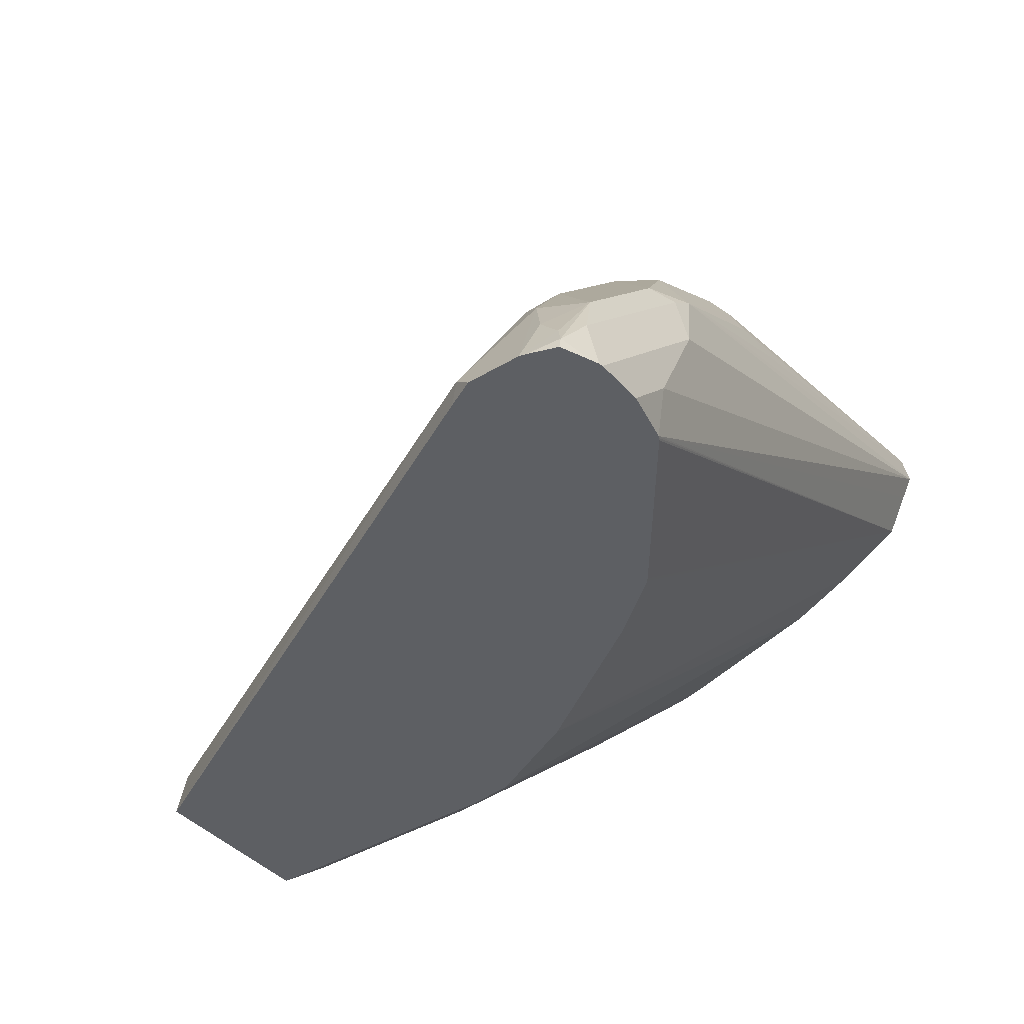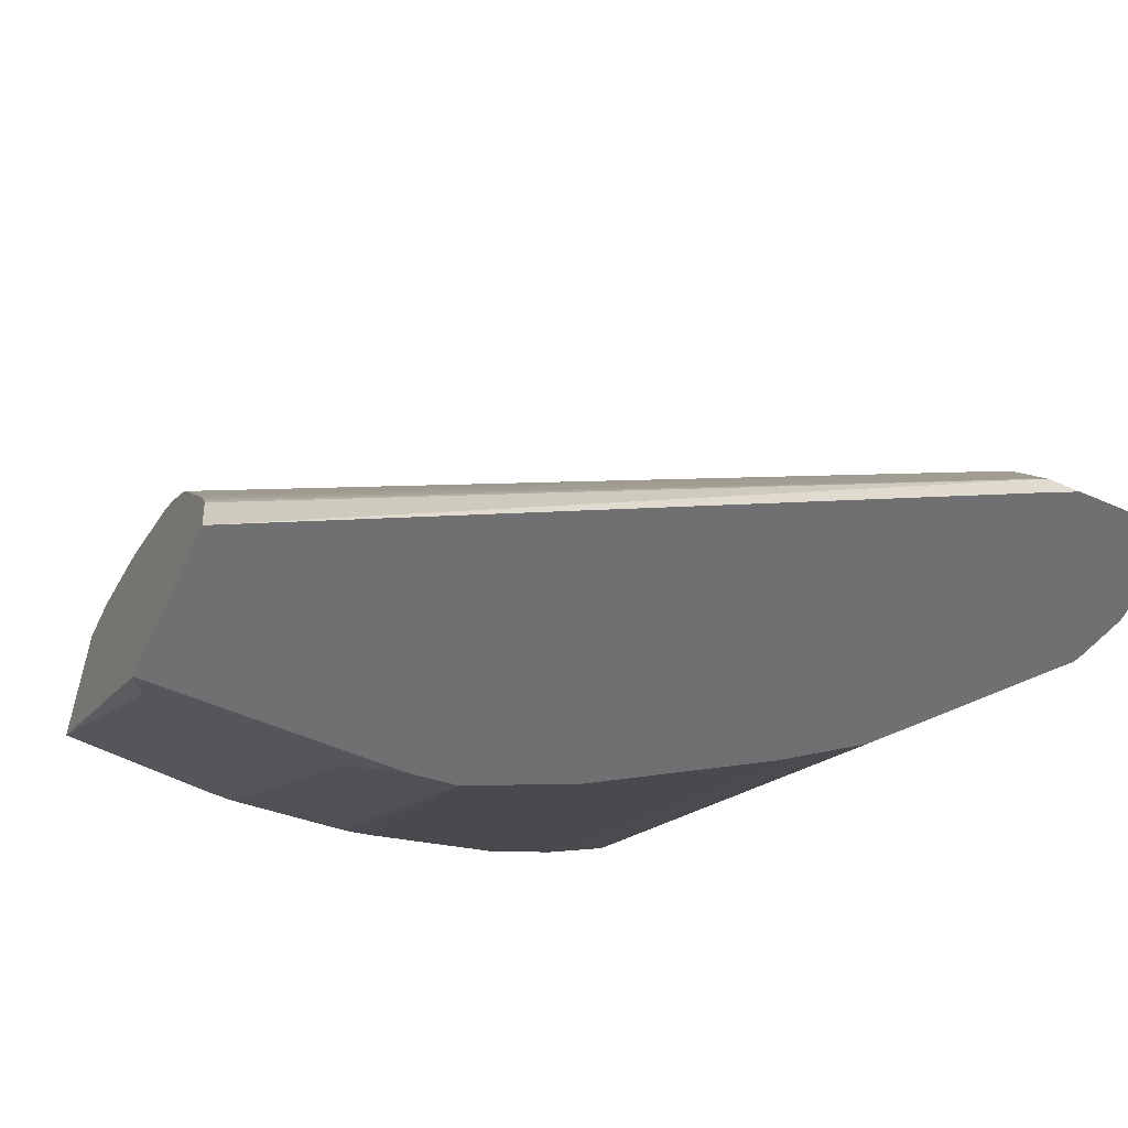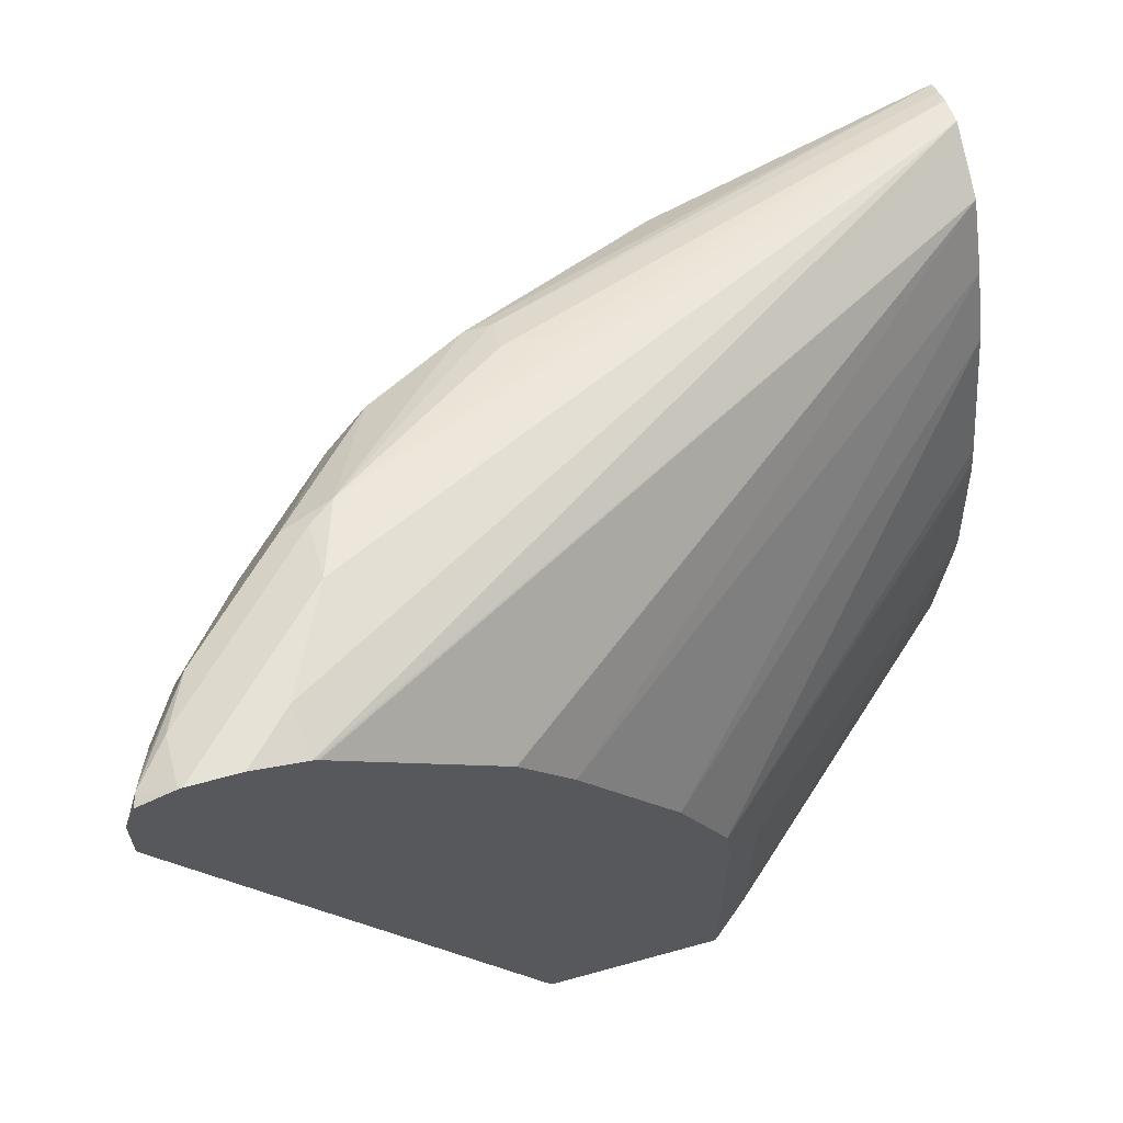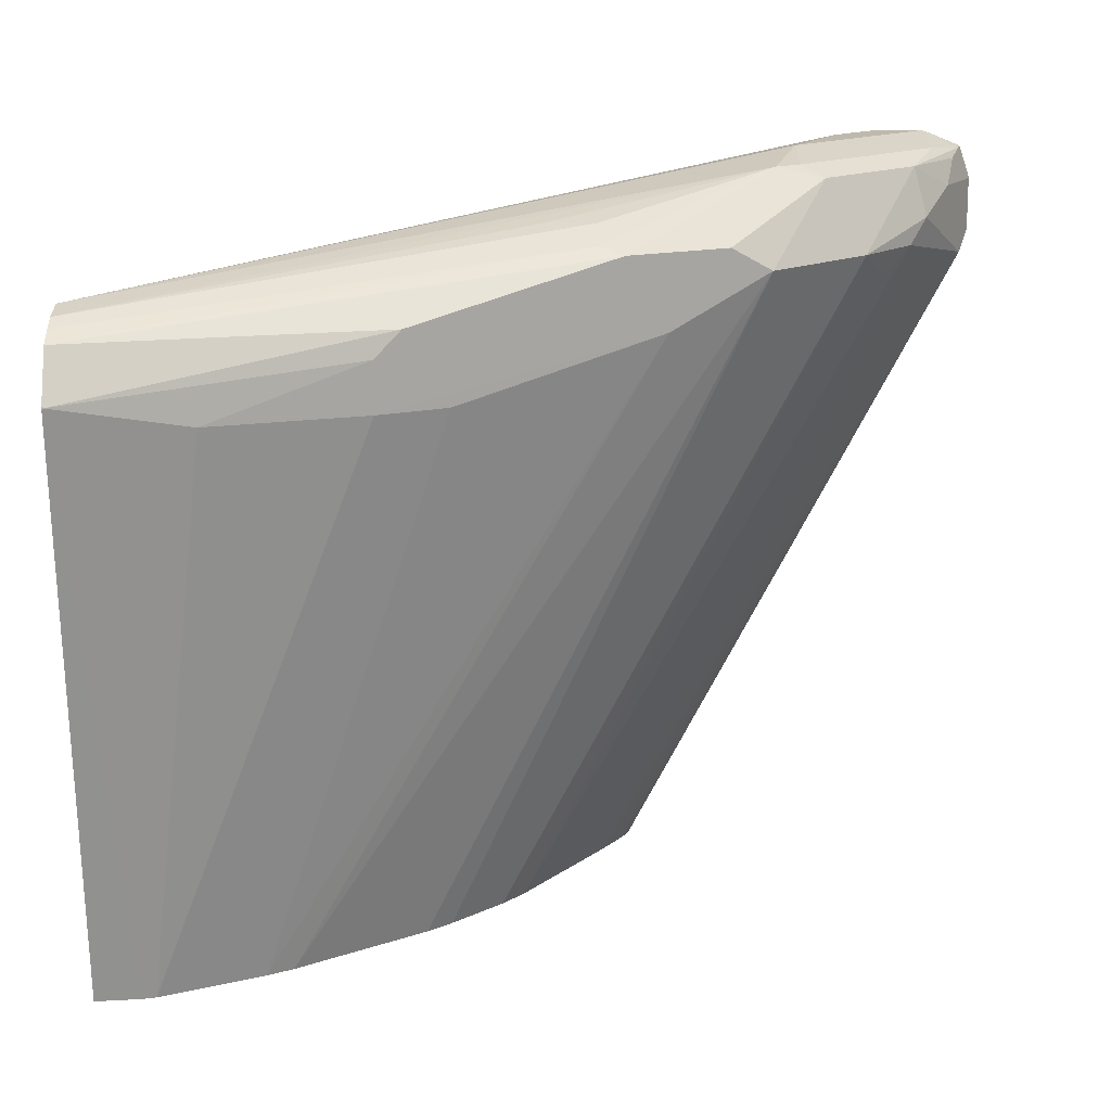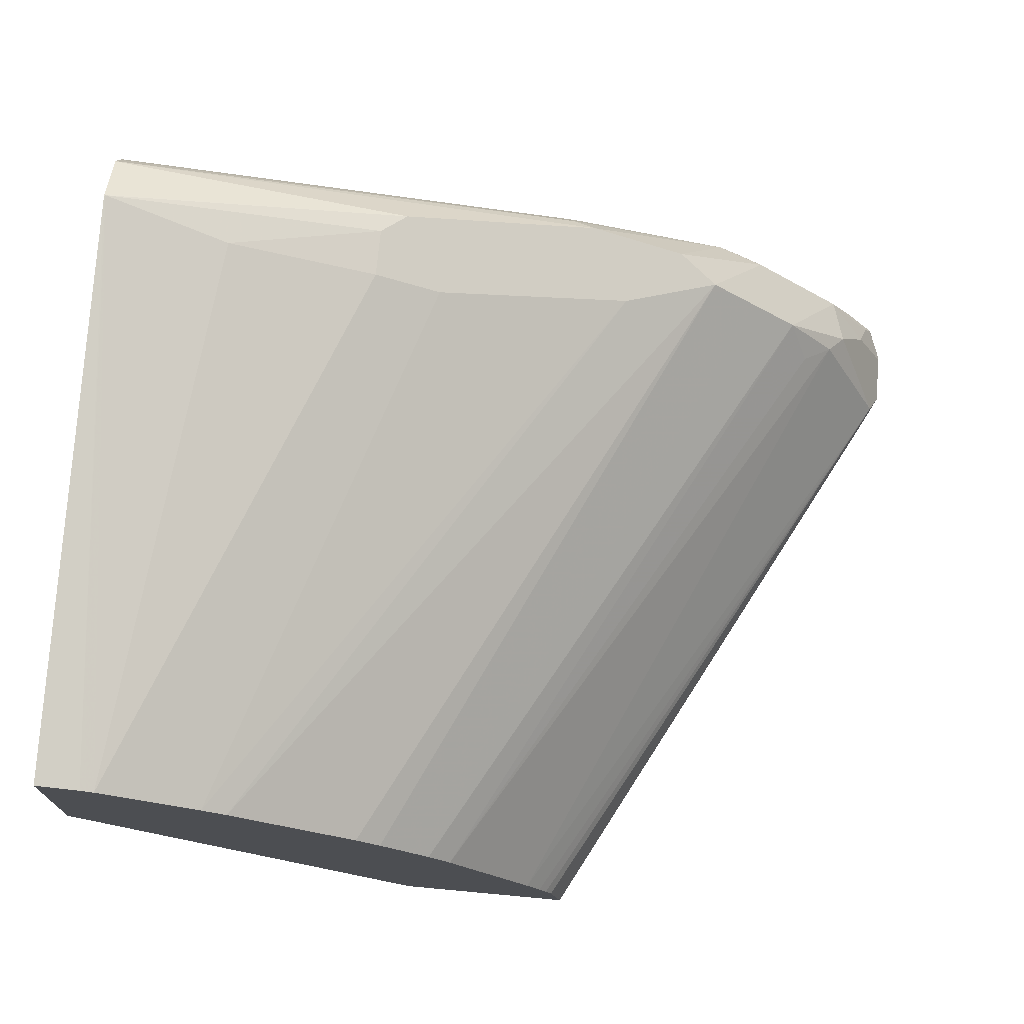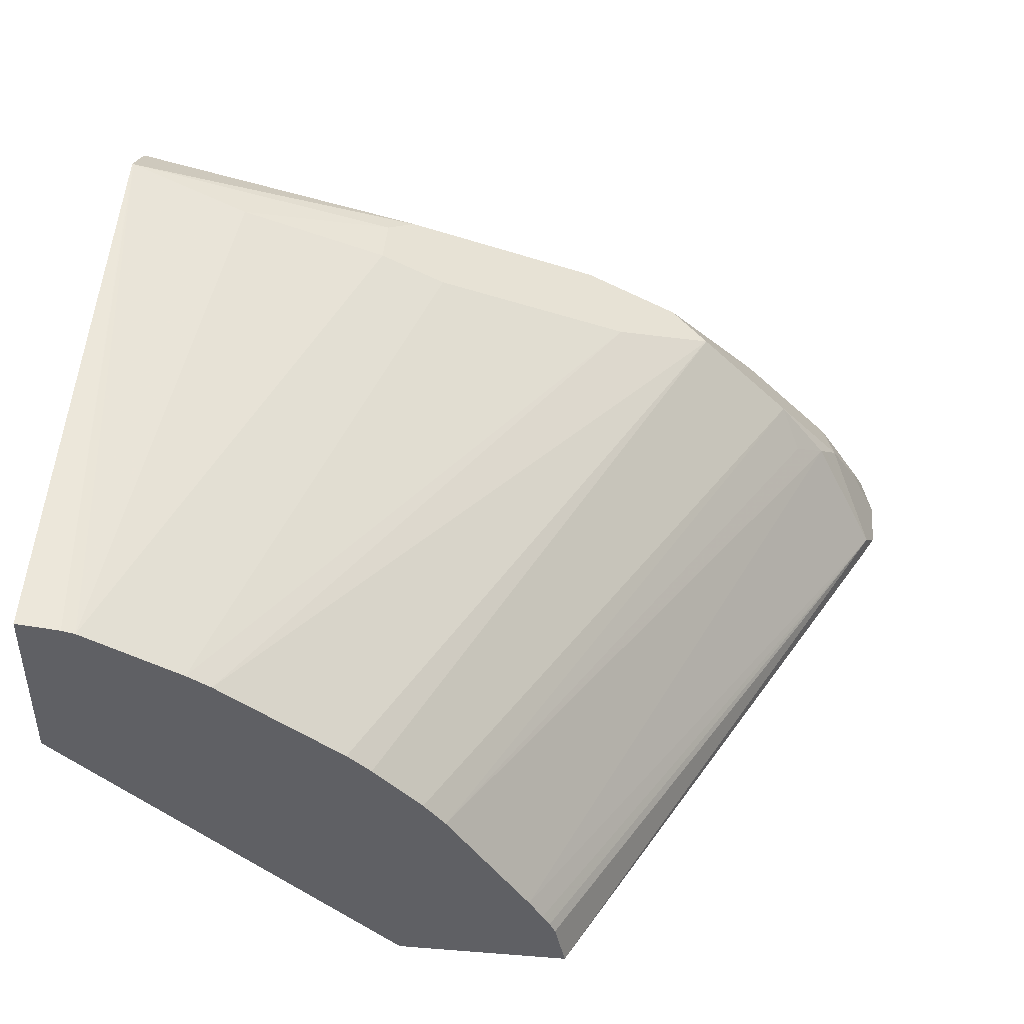
<metadata>
{"format":"obj","ext":"obj","renderer":"f3d","projection":"perspective","resolution":1024,"background":"white","views":[{"elev":-40.1,"azim":126.8,"up":"+Z"},{"elev":-55.0,"azim":65.2,"up":"+Z"},{"elev":63.7,"azim":164.4,"up":"+Y"},{"elev":15.2,"azim":-0.1,"up":"+Y"},{"elev":72.9,"azim":5.3,"up":"+Z"},{"elev":45.2,"azim":5.2,"up":"+Z"}]}
</metadata>
<code>
v -0.1093 0.4293 0.2817
v -0.1093 0.4293 0.2221
v -0.1004 0.4293 0.2807
v -0.1093 0.6273 0.314
v -0.1093 0.4856 0.2177
v -0.005577 0.4354 0.1284
v 0.007784 0.4293 0.1184
v -0.09437 0.4293 0.2799
v -0.1088 0.6279 0.314
v -0.1093 0.6284 0.3138
v -0.1093 0.4935 0.2177
v -0.005577 0.5024 0.1284
v 0.007784 0.5191 0.1184
v 0.06805 0.4293 0.1184
v -0.08981 0.4293 0.2788
v -0.06696 0.6196 0.3014
v -0.01673 0.6363 0.2847
v -0.008358 0.6447 0.2805
v -0.1093 0.6363 0.3099
v -0.1093 0.5359 0.2221
v 0.009561 0.5347 0.1184
v 0.1788 0.6423 0.1184
v 0.18 0.6447 0.1256
v 0.06429 0.4293 0.1353
v -0.05632 0.4293 0.262
v -0.01673 0.6196 0.2847
v 0.01676 0.6363 0.2679
v 0.07255 0.6531 0.24
v -0.1088 0.6447 0.3056
v 0.05859 0.6614 0.247
v -0.1093 0.6442 0.3059
v -0.1093 0.5402 0.2229
v 0.02648 0.5693 0.1184
v -0.1093 0.5472 0.2246
v -0.1093 0.5961 0.2386
v 0.1836 0.6518 0.1184
v 0.1633 0.6614 0.1591
v 0.157 0.6531 0.1675
v 0.05492 0.4293 0.1514
v 0.05973 0.4293 0.1437
v 0.06229 0.4293 0.1394
v -0.04818 0.4293 0.2572
v 0.07255 0.6363 0.24
v 0.005605 0.6196 0.2735
v 0.106 0.6531 0.2233
v -0.1093 0.6449 0.3055
v 0.09208 0.6614 0.2302
v 0.1088 0.6824 0.1926
v 0.05022 0.6642 0.2456
v 0.05994 0.6196 0.1184
v -0.1093 0.6196 0.2494
v 0.1836 0.6698 0.1184
v 0.173 0.6698 0.1395
v 0.1591 0.6782 0.1549
v 0.1395 0.6531 0.1898
v 0.1465 0.6447 0.1758
v 0.02628 0.4293 0.1939
v -0.006093 0.4293 0.2268
v 0.1228 0.6531 0.2065
v 0.1423 0.6782 0.1716
v 0.1256 0.6782 0.1884
v 0.00205 0.4293 0.2197
v -0.1093 0.6482 0.2999
v 0.1172 0.6824 0.1863
v 0.1172 0.6866 0.1675
v -0.1093 0.6531 0.2847
v -0.1093 0.6509 0.2946
v 0.0335 0.6698 0.2344
v 0.05022 0.6698 0.2344
v 0.07731 0.6415 0.1184
v -0.1093 0.6419 0.2623
v 0.183 0.6722 0.1184
v 0.1786 0.681 0.1228
v 0.1758 0.6782 0.1298
v 0.1674 0.6824 0.1361
v 0.01879 0.4293 0.203
v 0.134 0.6824 0.1696
v 0.134 0.6866 0.1507
v 0.134 0.6866 0.134
v -0.1093 0.6491 0.2767
v 0.132 0.6827 0.1184
v 0.07834 0.6423 0.1184
v -0.1093 0.6442 0.267
v 0.1312 0.6823 0.1184
v 0.1303 0.6818 0.1184
v 0.1798 0.6813 0.1184
v 0.1699 0.6853 0.1184
v 0.1674 0.6863 0.1184
v 0.1662 0.6866 0.1184
v 0.1507 0.6866 0.134
v 0.1495 0.6866 0.1184
f 38 57 39
f 42 58 45
f 42 45 43
f 48 65 66
f 38 55 56
f 45 59 60
f 37 55 38
f 38 56 57
f 45 60 61
f 48 61 64
f 45 58 62
f 45 62 76
f 45 76 59
f 46 49 63
f 47 61 48
f 48 64 65
f 37 54 55
f 45 61 47
f 37 53 54
f 23 41 24
f 36 52 37
f 48 66 67
f 23 38 39
f 23 39 40
f 23 40 41
f 25 42 43
f 25 43 44
f 25 44 26
f 26 44 43
f 26 43 45
f 26 45 27
f 28 45 47
f 28 47 30
f 29 46 31
f 29 30 46
f 30 47 48
f 30 48 49
f 30 49 46
f 33 35 51
f 33 51 50
f 37 52 53
f 48 67 68
f 73 87 88
f 48 69 49
f 65 89 91
f 65 91 79
f 65 79 66
f 66 79 81
f 66 81 80
f 67 69 68
f 70 71 82
f 71 83 81
f 71 81 84
f 71 84 85
f 71 85 82
f 72 86 73
f 23 37 38
f 73 88 75
f 73 86 87
f 75 88 89
f 75 89 90
f 75 90 78
f 75 78 77
f 65 90 89
f 48 68 69
f 65 78 90
f 64 77 78
f 49 69 67
f 49 67 63
f 50 51 71
f 50 71 70
f 52 72 73
f 52 73 74
f 52 74 53
f 53 74 54
f 54 74 73
f 54 73 75
f 54 75 77
f 54 77 60
f 54 60 59
f 54 59 55
f 55 59 76
f 55 76 57
f 55 57 56
f 60 77 64
f 60 64 61
f 64 78 65
f 23 36 37
f 7 84 81
f 21 35 33
f 1 67 66
f 1 66 80
f 1 80 83
f 1 83 71
f 1 71 51
f 1 51 35
f 1 35 34
f 1 34 32
f 1 63 67
f 1 32 20
f 1 11 5
f 1 5 2
f 2 5 6
f 2 6 7
f 3 8 4
f 4 8 9
f 4 9 10
f 5 11 12
f 1 20 11
f 1 46 63
f 1 31 46
f 1 19 31
f 79 91 81
f 1 2 7
f 1 7 14
f 1 14 24
f 1 24 41
f 1 41 40
f 1 40 39
f 1 39 57
f 1 57 76
f 1 76 62
f 1 62 58
f 1 58 42
f 1 42 25
f 1 25 15
f 1 15 8
f 1 8 3
f 1 3 4
f 1 4 10
f 1 10 19
f 5 12 6
f 22 36 23
f 6 12 13
f 7 13 21
f 11 21 13
f 11 13 12
f 14 22 23
f 14 23 24
f 15 25 26
f 15 26 16
f 16 26 17
f 17 26 27
f 11 20 21
f 17 27 45
f 17 28 18
f 18 29 19
f 18 28 30
f 18 30 29
f 19 29 31
f 20 32 21
f 21 32 34
f 21 34 35
f 17 45 28
f 10 18 19
f 9 18 10
f 9 17 18
f 7 21 33
f 7 33 50
f 7 50 70
f 7 70 82
f 7 82 85
f 7 85 84
f 7 81 91
f 7 91 89
f 7 89 88
f 7 88 87
f 7 87 86
f 7 86 72
f 7 72 52
f 7 52 36
f 7 36 22
f 7 22 14
f 8 15 9
f 9 15 16
f 9 16 17
f 6 13 7
f 80 81 83

</code>
